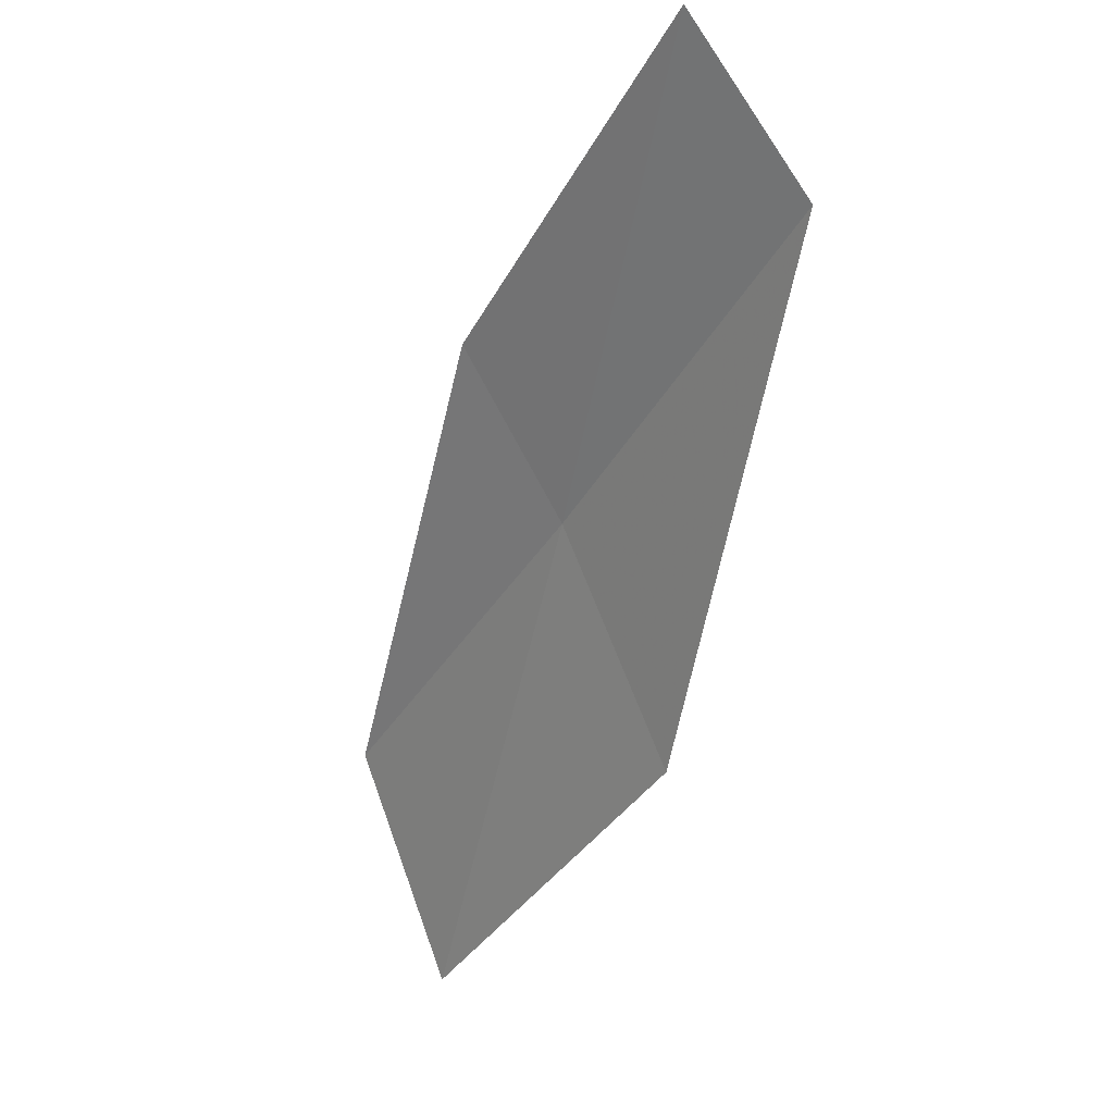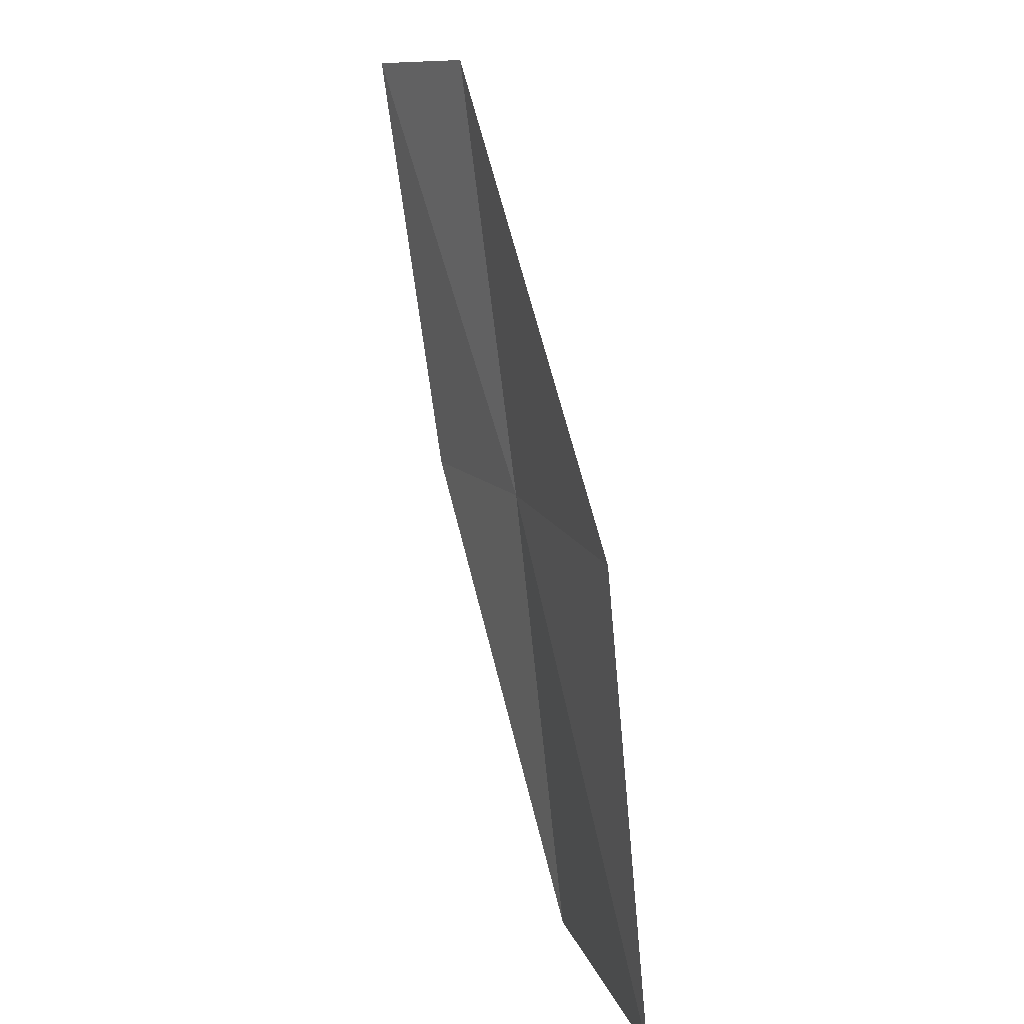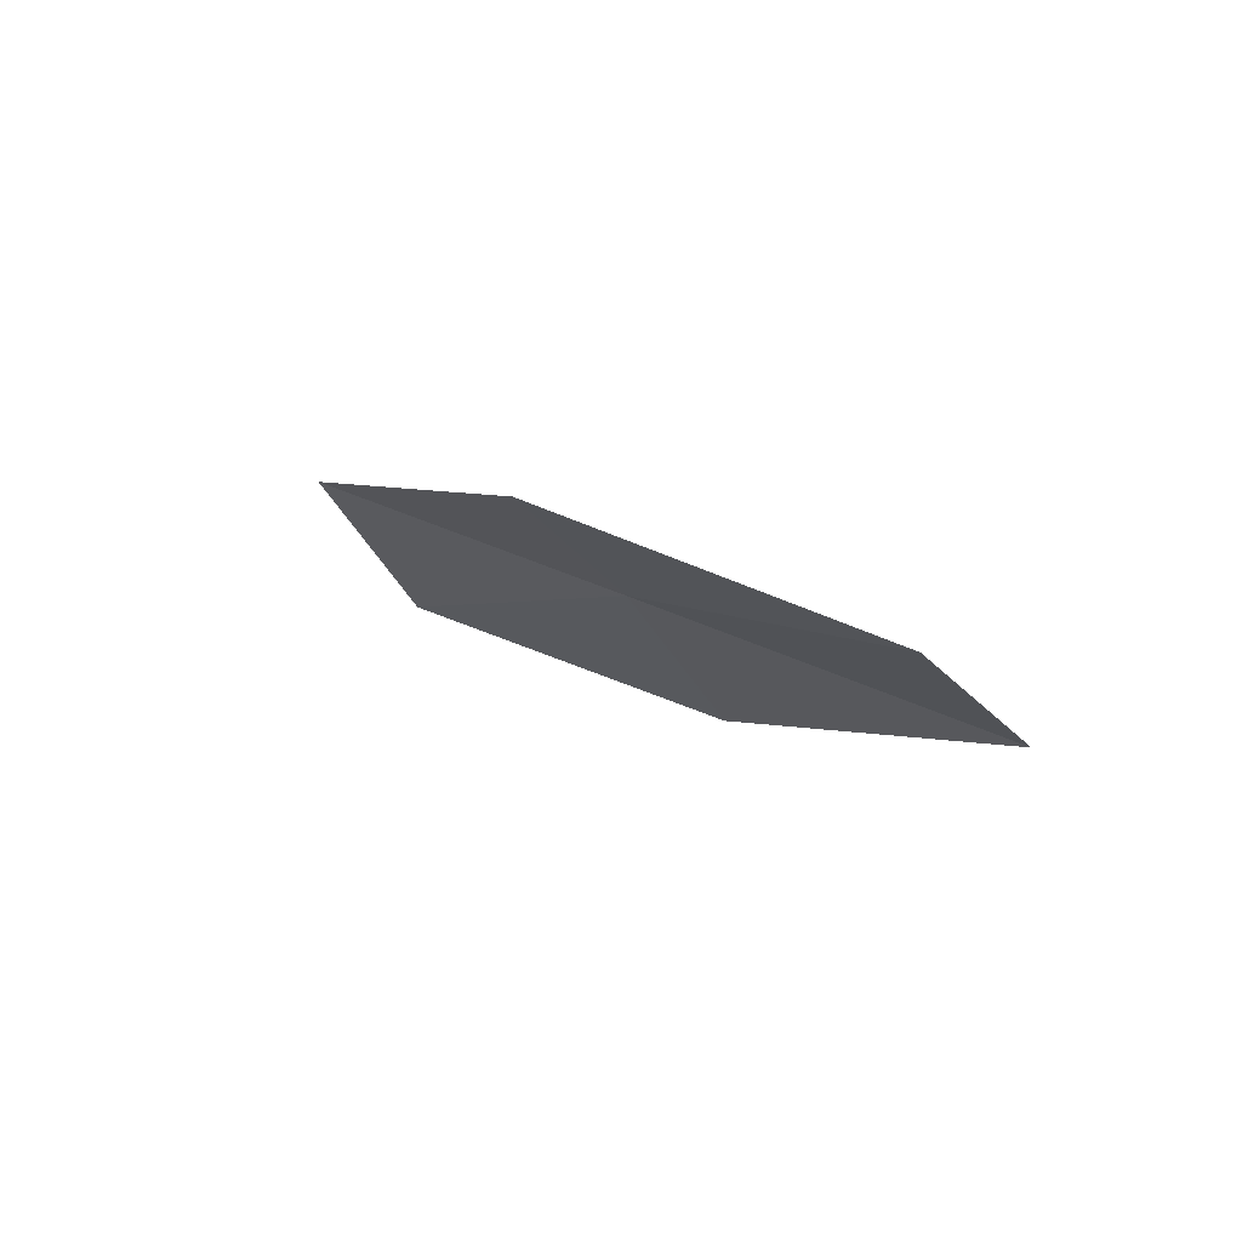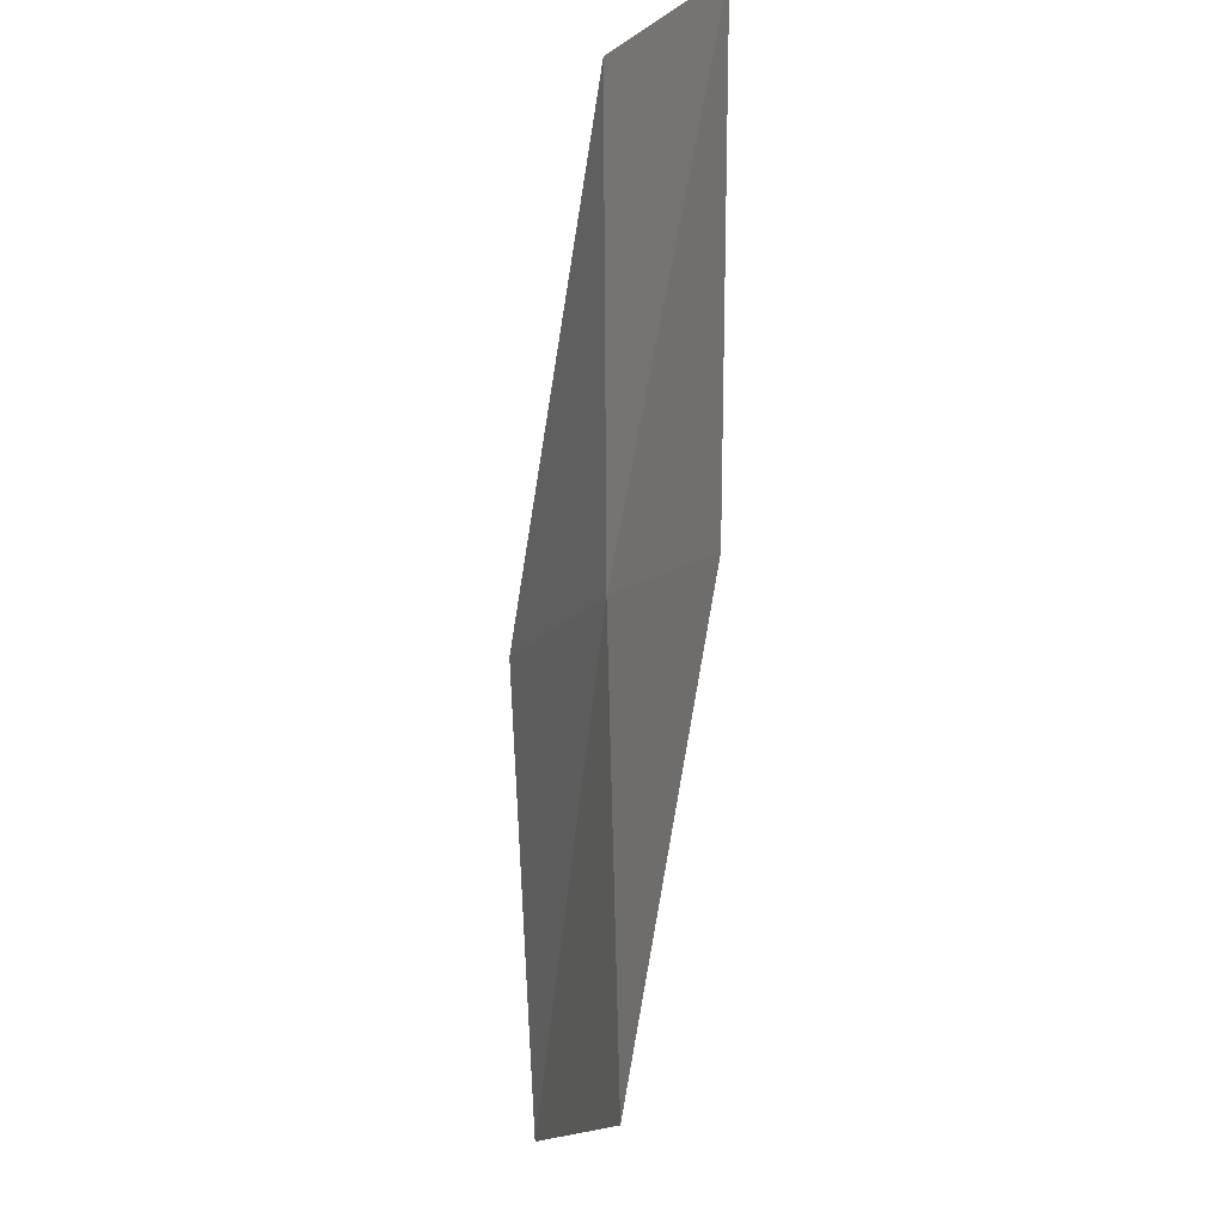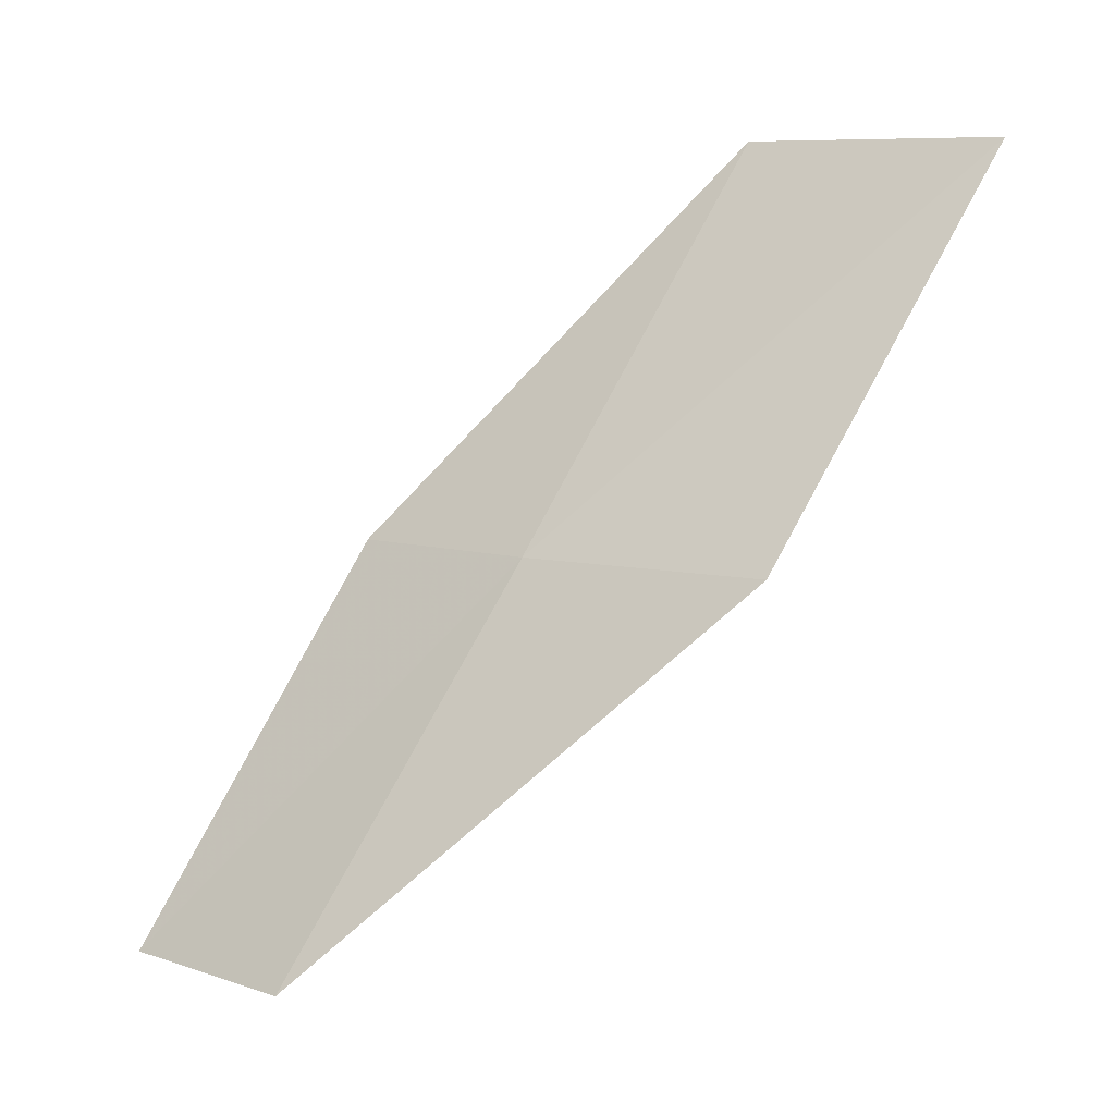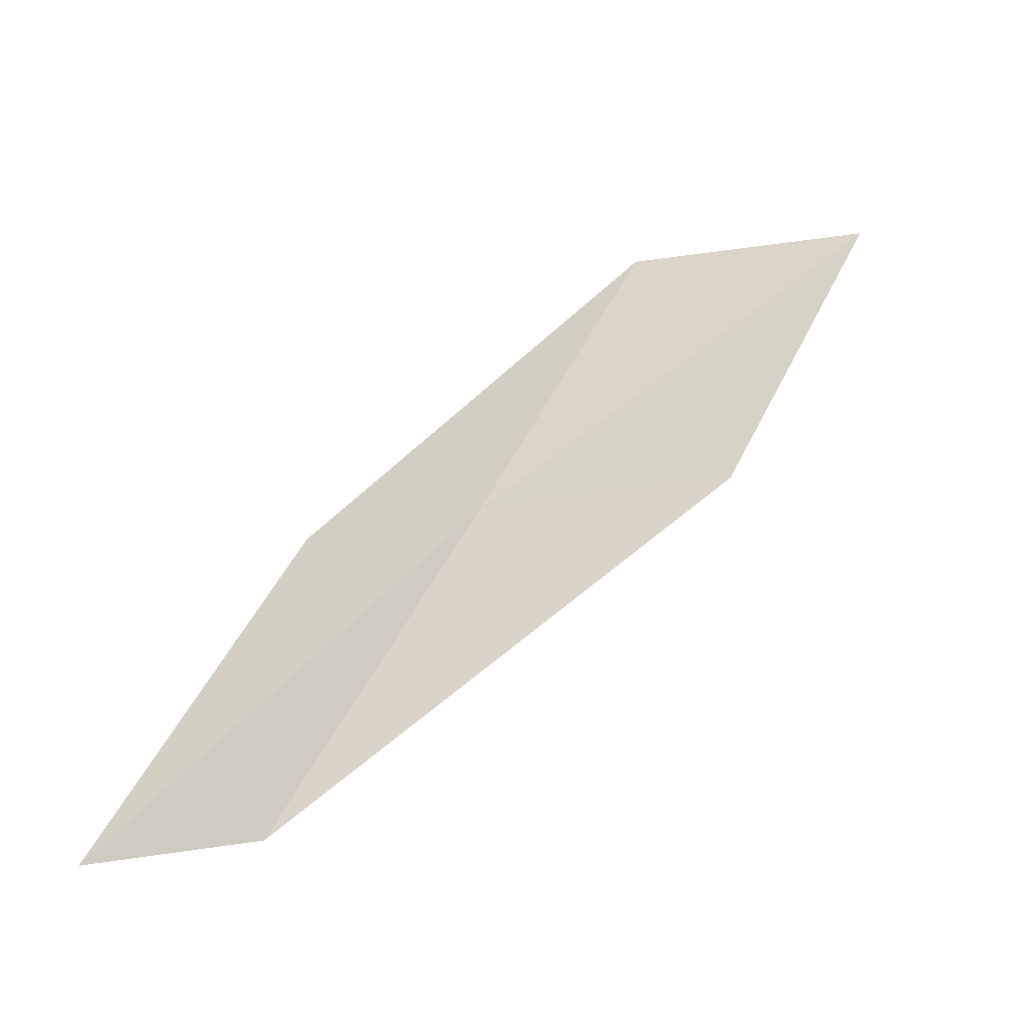
<metadata>
{"format":"obj","ext":"obj","renderer":"f3d","projection":"perspective","resolution":1024,"background":"white","views":[{"elev":-10.1,"azim":171.9,"up":"+Y"},{"elev":-61.8,"azim":-150.2,"up":"+Y"},{"elev":52.3,"azim":157.1,"up":"+Y"},{"elev":67.6,"azim":21.3,"up":"+Y"},{"elev":8.0,"azim":-79.5,"up":"+Z"},{"elev":-22.9,"azim":-95.1,"up":"+Z"}]}
</metadata>
<code>
v -19.23 -15.68 8
v -18.72 -14.77 8
v -19.47 -13.77 6
v -20.03 -14.65 6
v -19.75 -16.91 8
v -18.39 -16.66 10
v -18.84 -17.92 10
f 1 2 3
f 1 3 4
f 1 4 5
f 1 6 2
f 1 7 6
f 1 5 7

</code>
